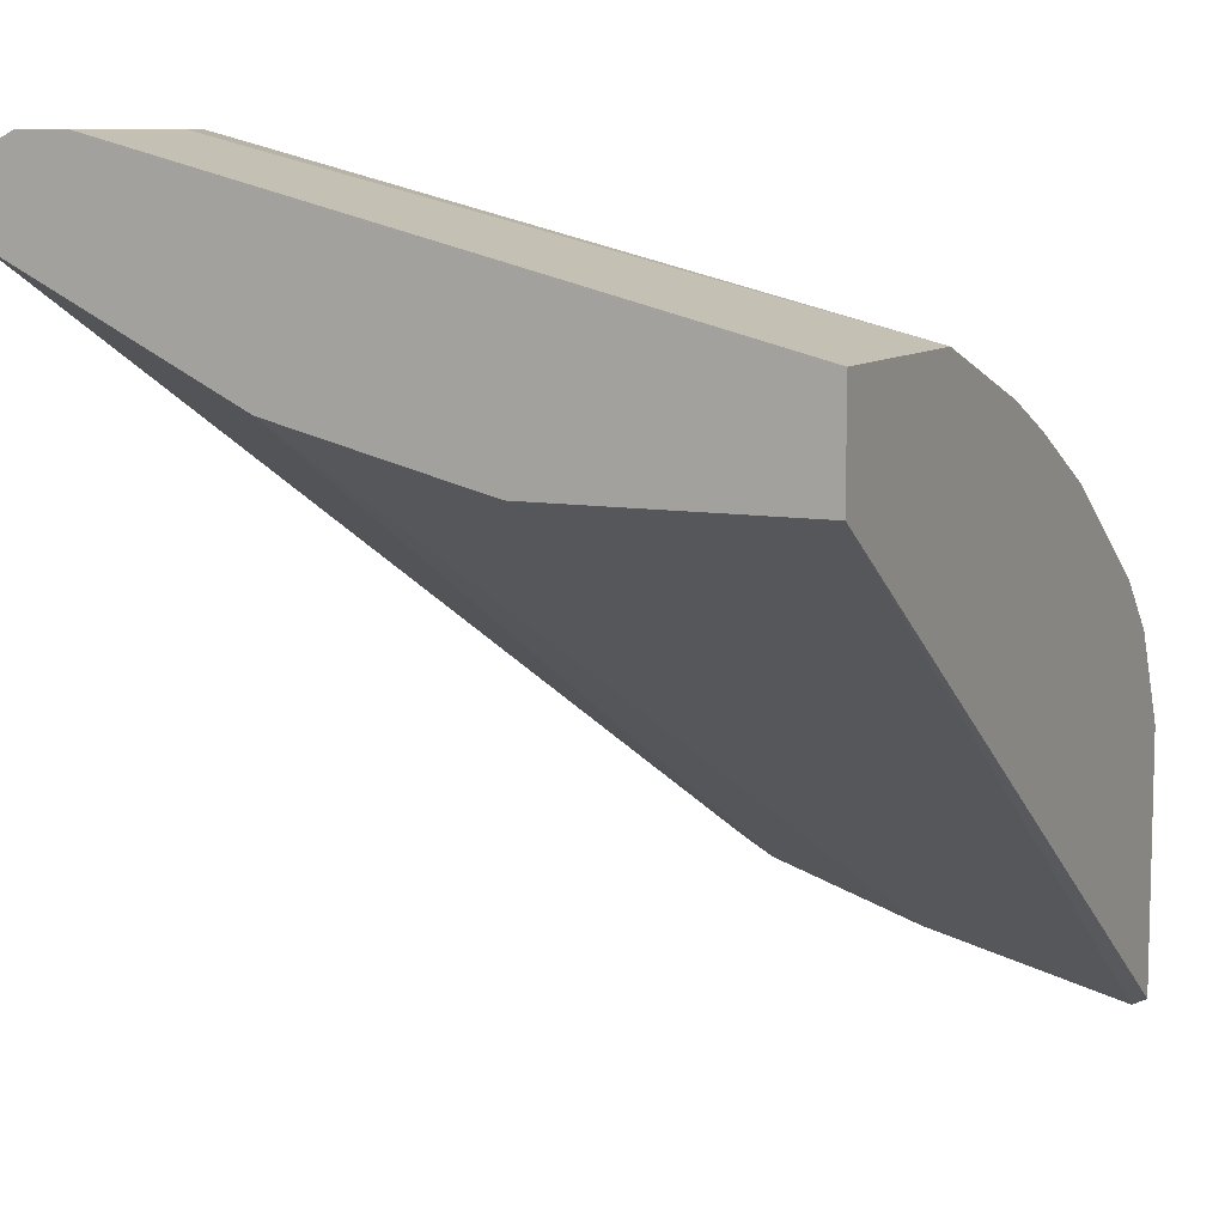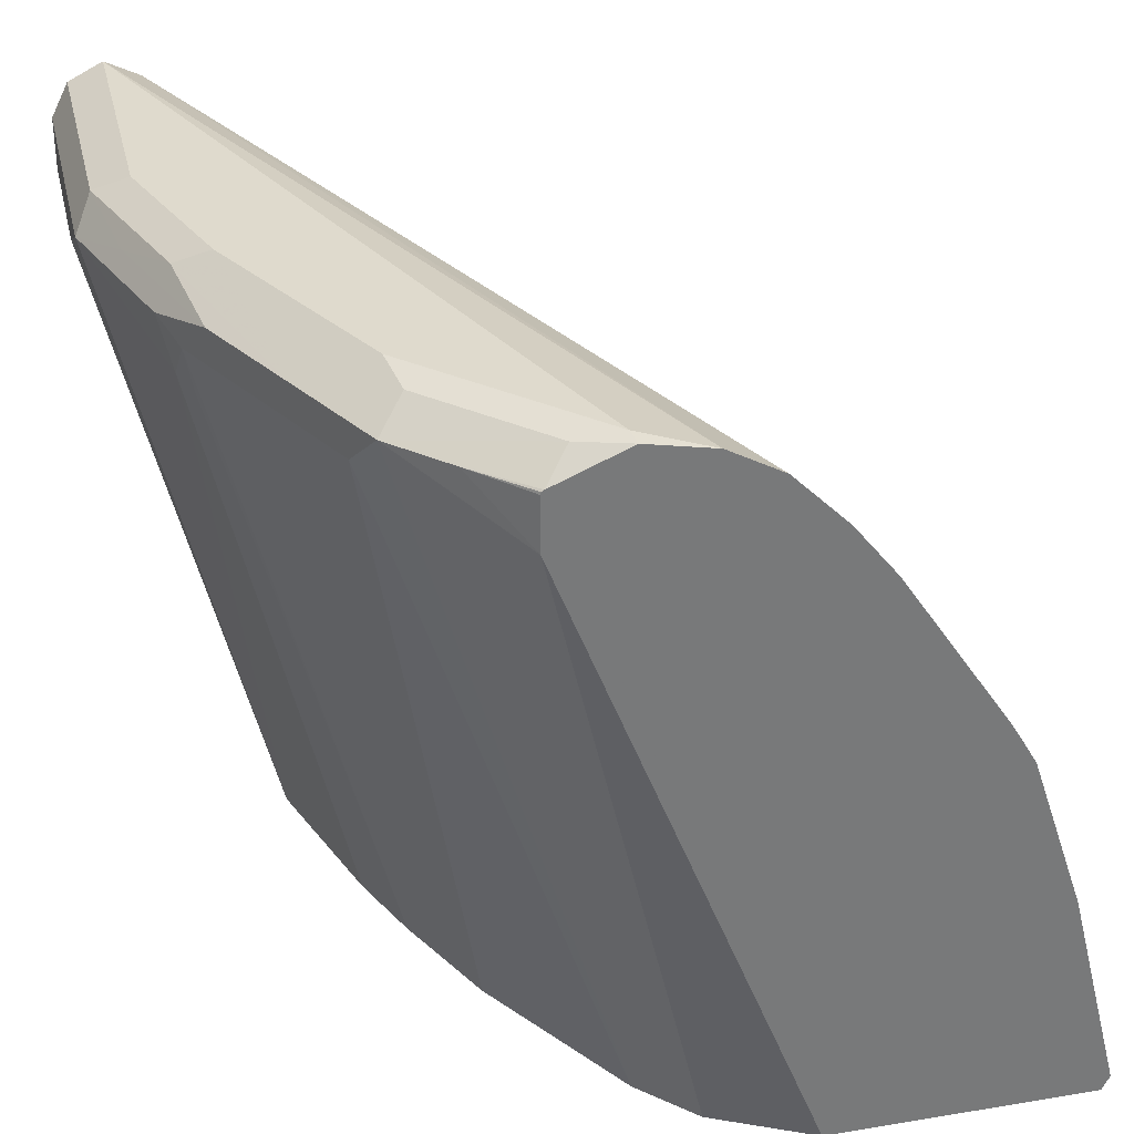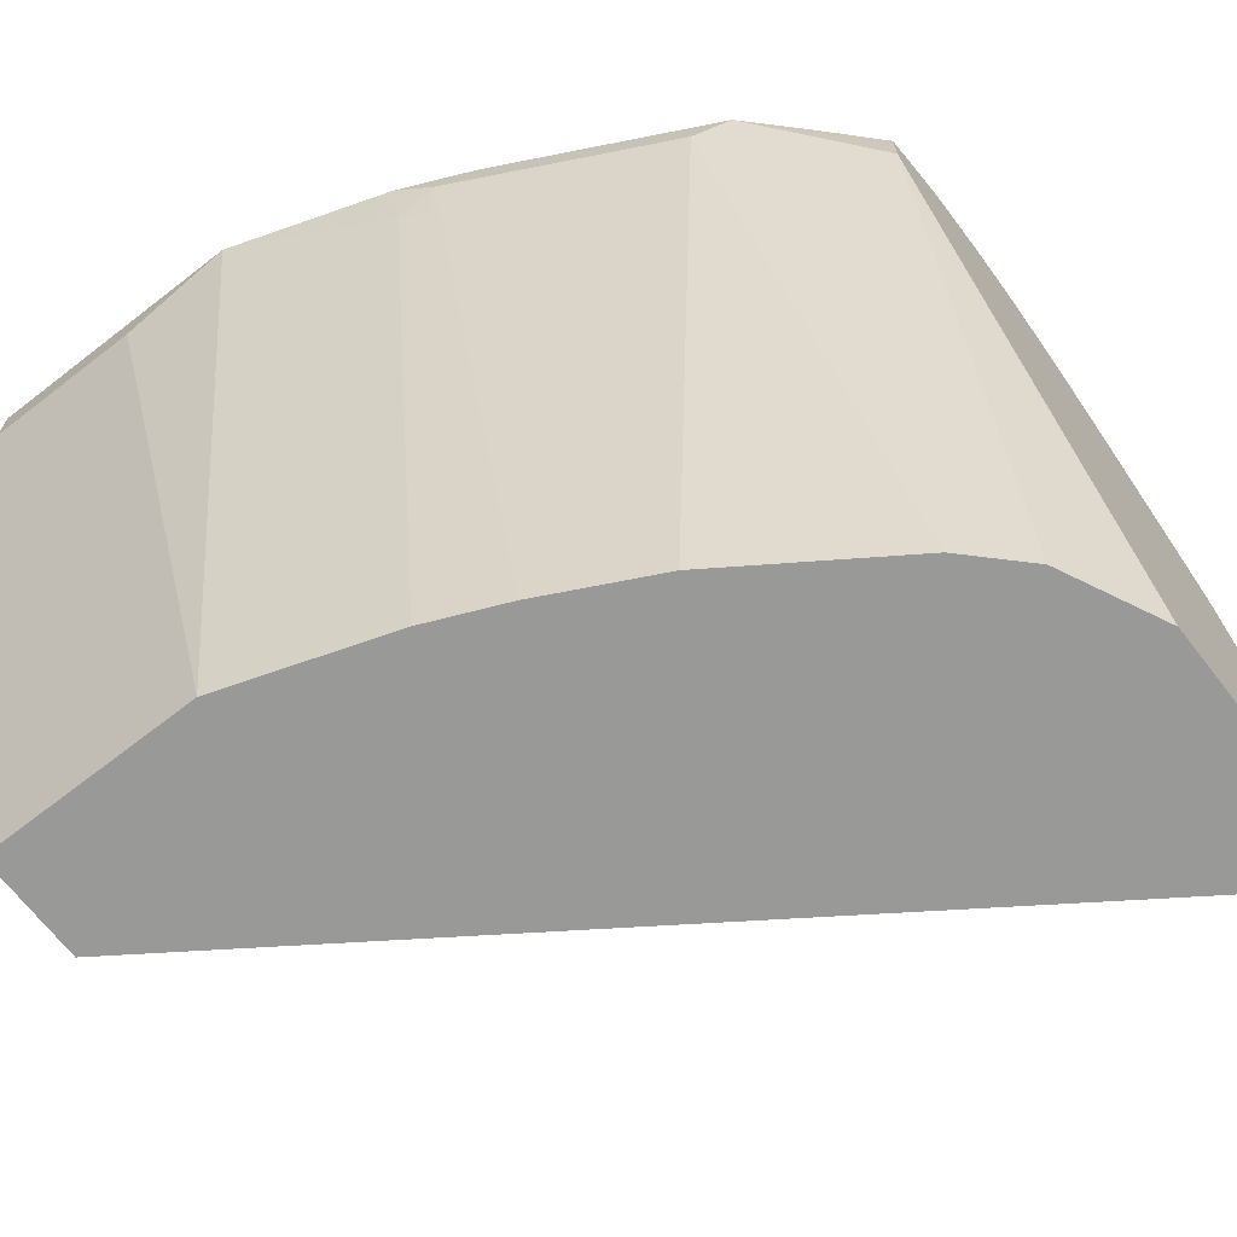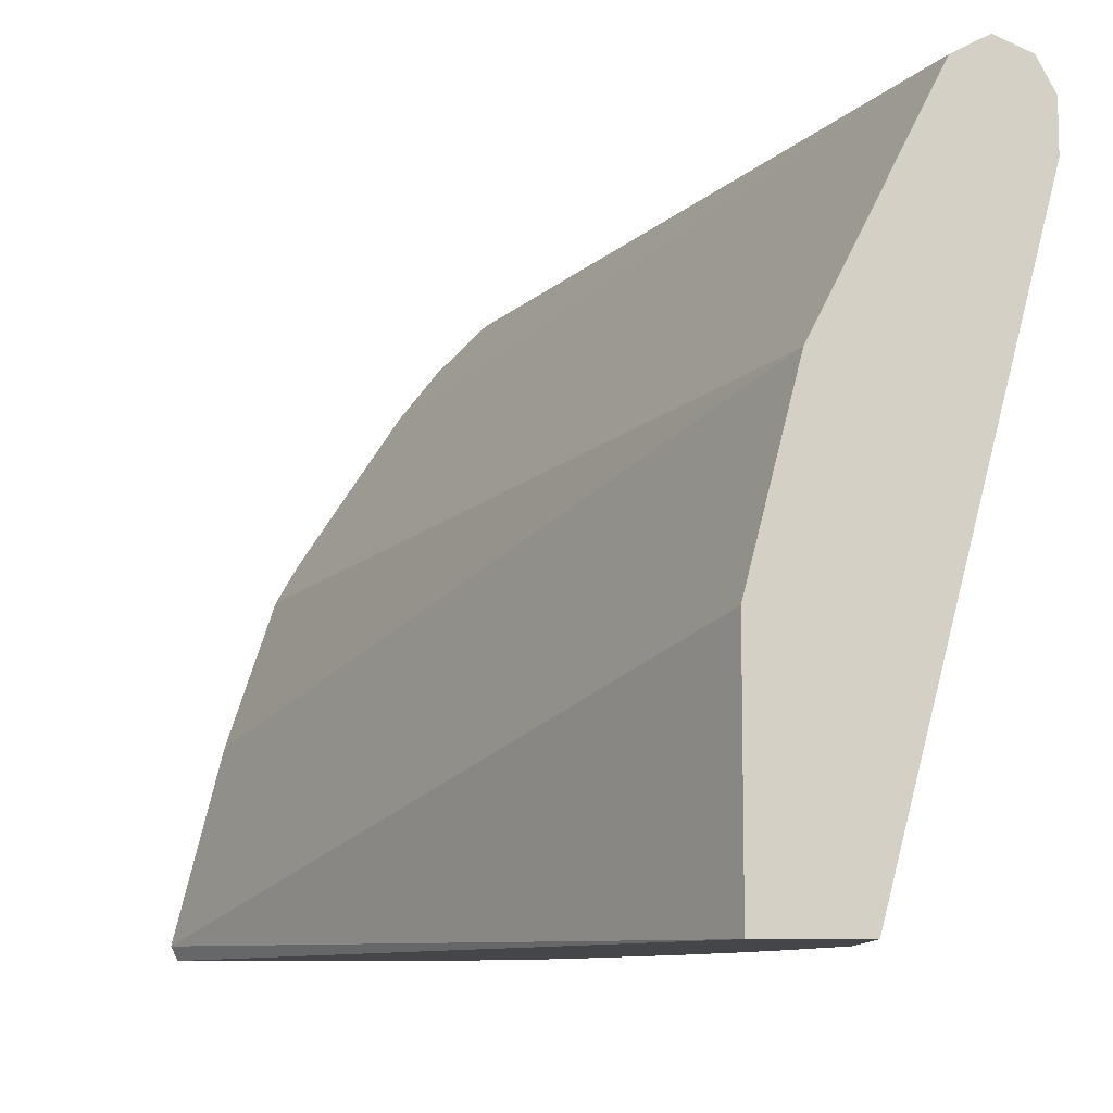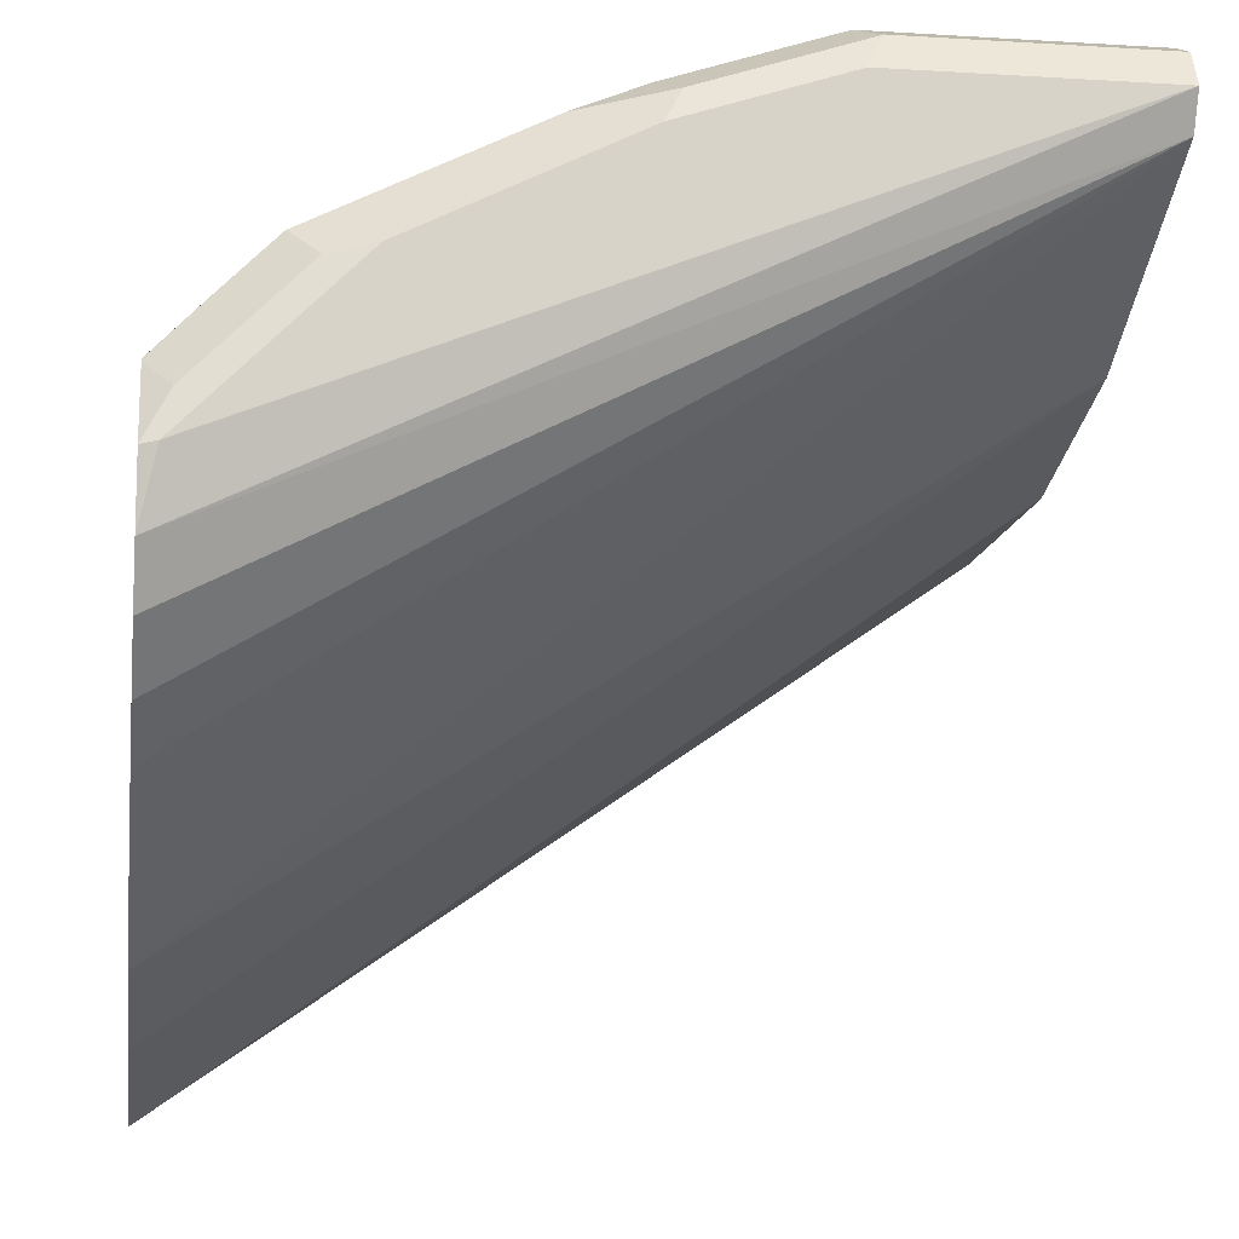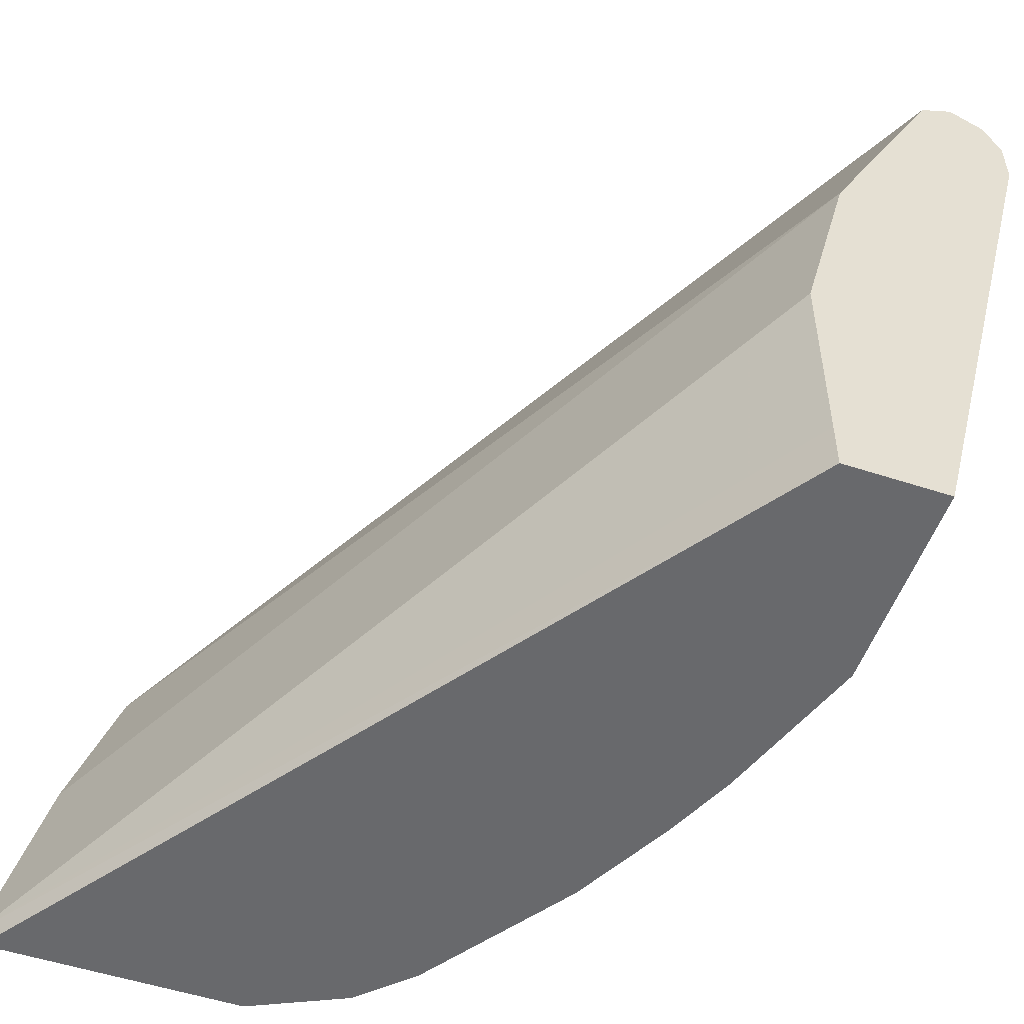
<metadata>
{"format":"obj","ext":"obj","renderer":"f3d","projection":"perspective","resolution":1024,"background":"white","views":[{"elev":9.1,"azim":-64.5,"up":"+Z"},{"elev":32.7,"azim":77.0,"up":"+Y"},{"elev":-68.8,"azim":37.8,"up":"+Y"},{"elev":-9.4,"azim":-89.9,"up":"+Y"},{"elev":-12.2,"azim":171.9,"up":"+Z"},{"elev":-52.8,"azim":-109.4,"up":"+Y"}]}
</metadata>
<code>
v 0.2953 0.8744 0.3157
v 0.2953 0.8551 0.3157
v 0.2953 0.8754 0.3155
v 0.2767 0.8752 0.3346
v 0.2587 0.6179 0.278
v 0.278 0.6179 0.2587
v 0.2953 0.6179 0.2231
v 0.2574 0.8752 0.3539
v 0.2953 0.8759 0.3146
v 0.2445 0.8623 0.3604
v 0.2007 0.6179 0.3166
v 0.2953 0.6179 0.1266
v 0.2864 0.8849 0.3057
v 0.2477 0.8849 0.3443
v 0.2317 0.8881 0.3475
v 0.1544 0.8881 0.3861
v 0.2188 0.8752 0.3732
v 0.1673 0.8623 0.399
v 0.2953 0.8869 0.2884
v 0.1621 0.6179 0.3359
v 0.2953 0.6235 0.1238
v 0.0001373 0.6179 0.3282
v 0.251 0.8881 0.3282
v 0.09655 0.8881 0.4054
v 0.148 0.8816 0.399
v 0.1802 0.8752 0.3925
v 0.1544 0.8688 0.4054
v 0.1544 0.847 0.4006
v 0.1641 0.8446 0.3957
v 0.2953 0.8822 0.2646
v 0.2896 0.8881 0.2896
v 0.1352 0.6179 0.3475
v 0.0001084 0.7143 0.3282
v 0.0001084 0.7145 0.3282
v 0.0001084 0.7915 0.3475
v 0.2953 0.7007 0.1431
v 0.0001084 0.6371 0.3282
v 0.0001084 0.6179 0.3668
v 0.0001084 0.8881 0.4054
v 0.09011 0.8816 0.4183
v 0.1223 0.8752 0.4119
v 0.09655 0.8688 0.4247
v 0.07725 0.6179 0.3668
v 0.2953 0.8716 0.2453
v 0.0001084 0.8816 0.3925
v 0.0001084 0.8301 0.3668
v 0.2953 0.7586 0.1624
v 0.0001084 0.8494 0.4247
v 0.0001084 0.8816 0.4183
v 0.0001084 0.8689 0.4247
v 0.0001084 0.8688 0.4247
v 0.05792 0.8494 0.4247
v 0.2953 0.8523 0.226
v 0.0001084 0.8559 0.3797
v 0.2953 0.833 0.2107
v 0.2953 0.7751 0.1721
v 0.2953 0.7665 0.1669
f 25 40 41
f 25 41 26
f 26 41 42
f 26 42 27
f 28 43 32
f 28 42 43
f 30 44 45
f 30 45 39
f 24 40 25
f 30 39 31
f 27 42 28
f 24 49 40
f 20 28 32
f 22 38 37
f 21 37 33
f 21 22 37
f 21 35 36
f 21 34 35
f 21 33 34
f 20 29 28
f 19 31 23
f 19 30 31
f 18 29 20
f 33 37 38
f 24 39 49
f 33 38 48
f 42 52 43
f 33 51 50
f 18 28 29
f 46 54 47
f 45 47 54
f 45 57 47
f 45 56 57
f 45 55 56
f 45 53 55
f 44 53 45
f 42 48 52
f 42 51 48
f 42 50 51
f 40 42 41
f 40 50 42
f 40 49 50
f 38 52 48
f 38 43 52
f 35 47 36
f 35 46 47
f 33 35 34
f 33 46 35
f 33 54 46
f 33 45 54
f 33 39 45
f 33 49 39
f 33 50 49
f 33 48 51
f 18 27 28
f 4 9 8
f 17 26 18
f 5 11 20
f 5 10 11
f 5 8 10
f 18 26 27
f 3 9 4
f 2 8 5
f 2 4 8
f 2 6 7
f 2 5 6
f 1 4 2
f 1 3 4
f 5 20 32
f 1 9 3
f 1 44 30
f 1 53 44
f 1 55 53
f 1 56 55
f 1 57 56
f 1 47 57
f 1 36 47
f 1 21 36
f 1 12 21
f 1 7 12
f 1 2 7
f 1 19 9
f 5 32 43
f 1 30 19
f 5 38 22
f 5 43 38
f 17 25 26
f 16 25 17
f 16 24 25
f 15 24 16
f 15 39 24
f 15 23 31
f 15 19 23
f 14 19 15
f 13 19 14
f 12 22 21
f 11 18 20
f 15 31 39
f 8 9 13
f 9 19 13
f 8 18 10
f 8 17 18
f 8 16 17
f 8 15 16
f 8 14 15
f 8 13 14
f 5 7 6
f 5 12 7
f 5 22 12
f 10 18 11

</code>
